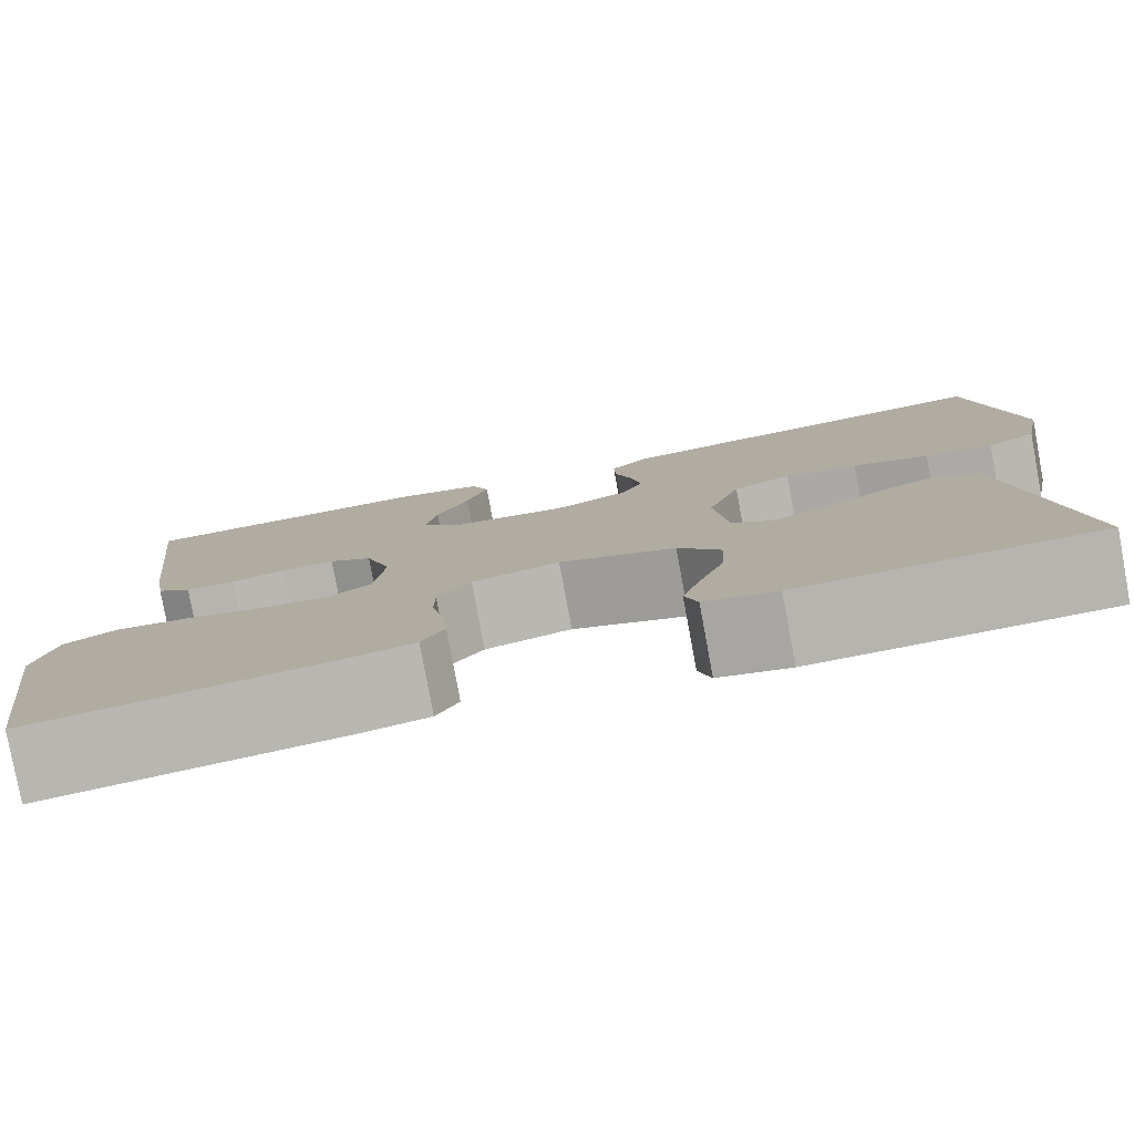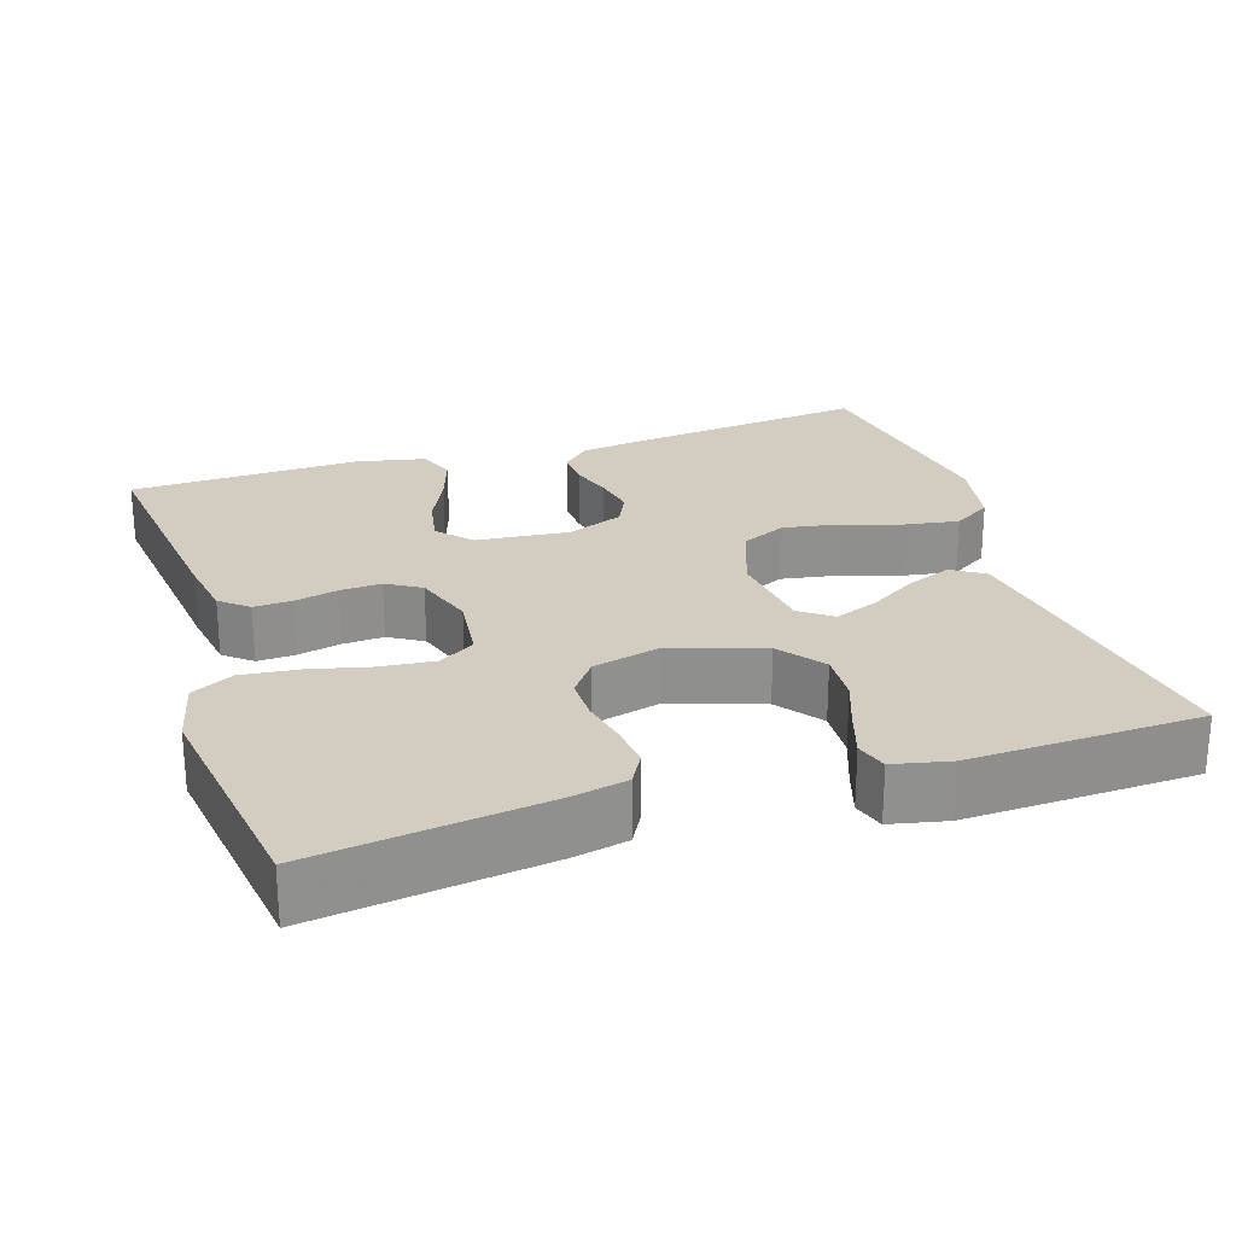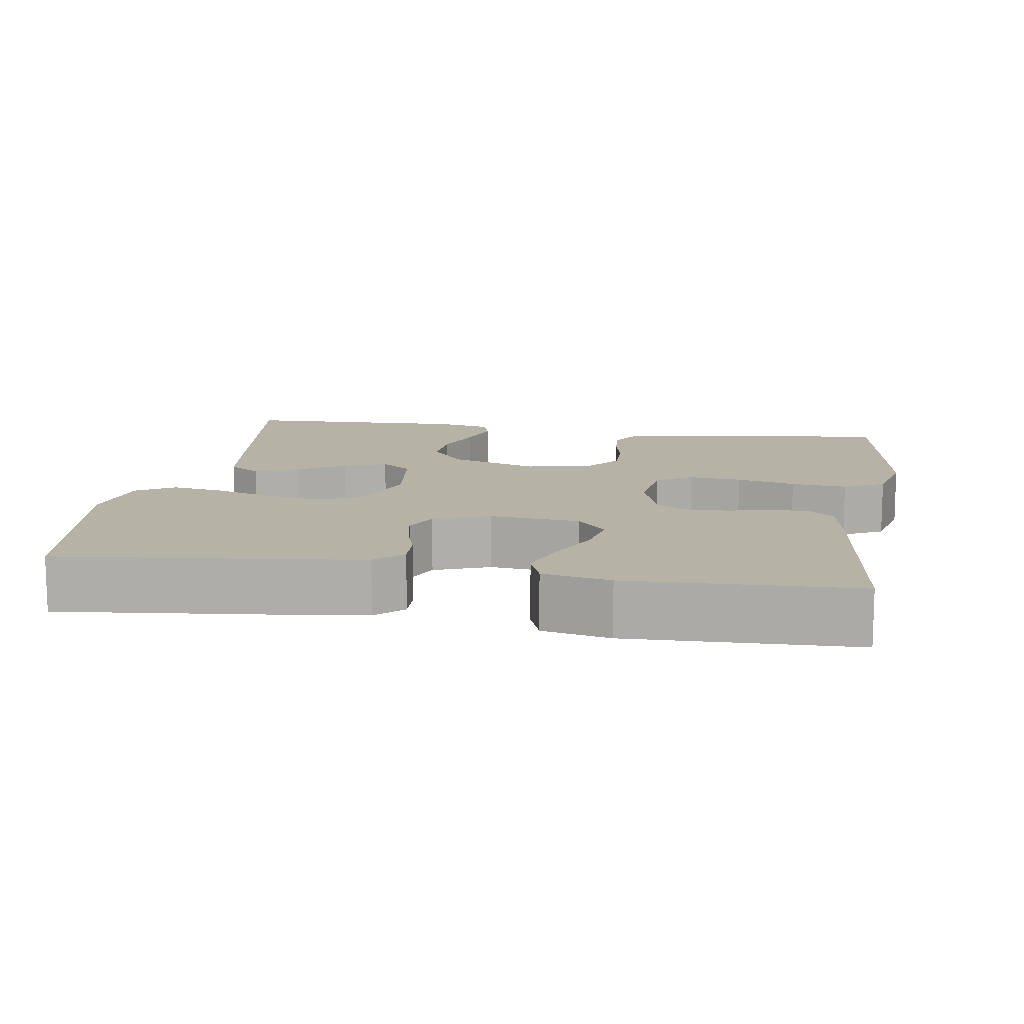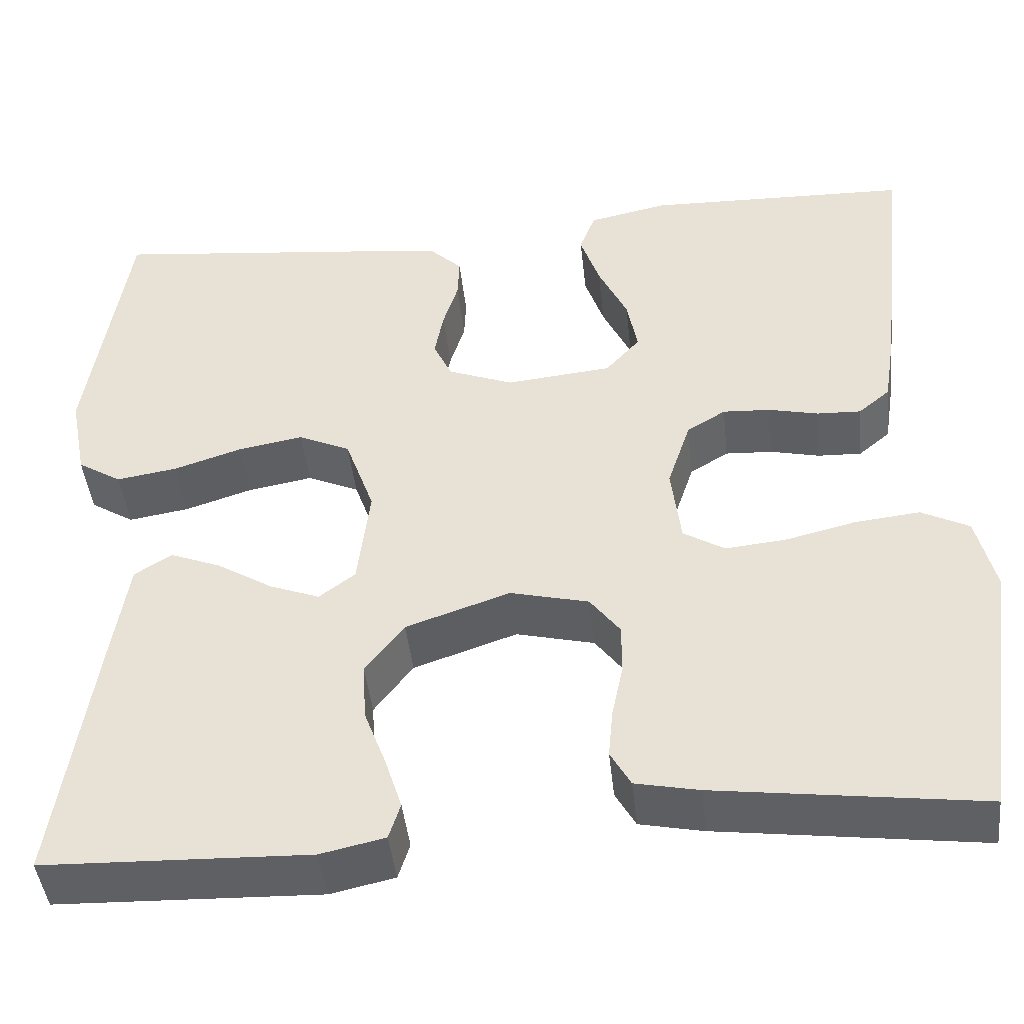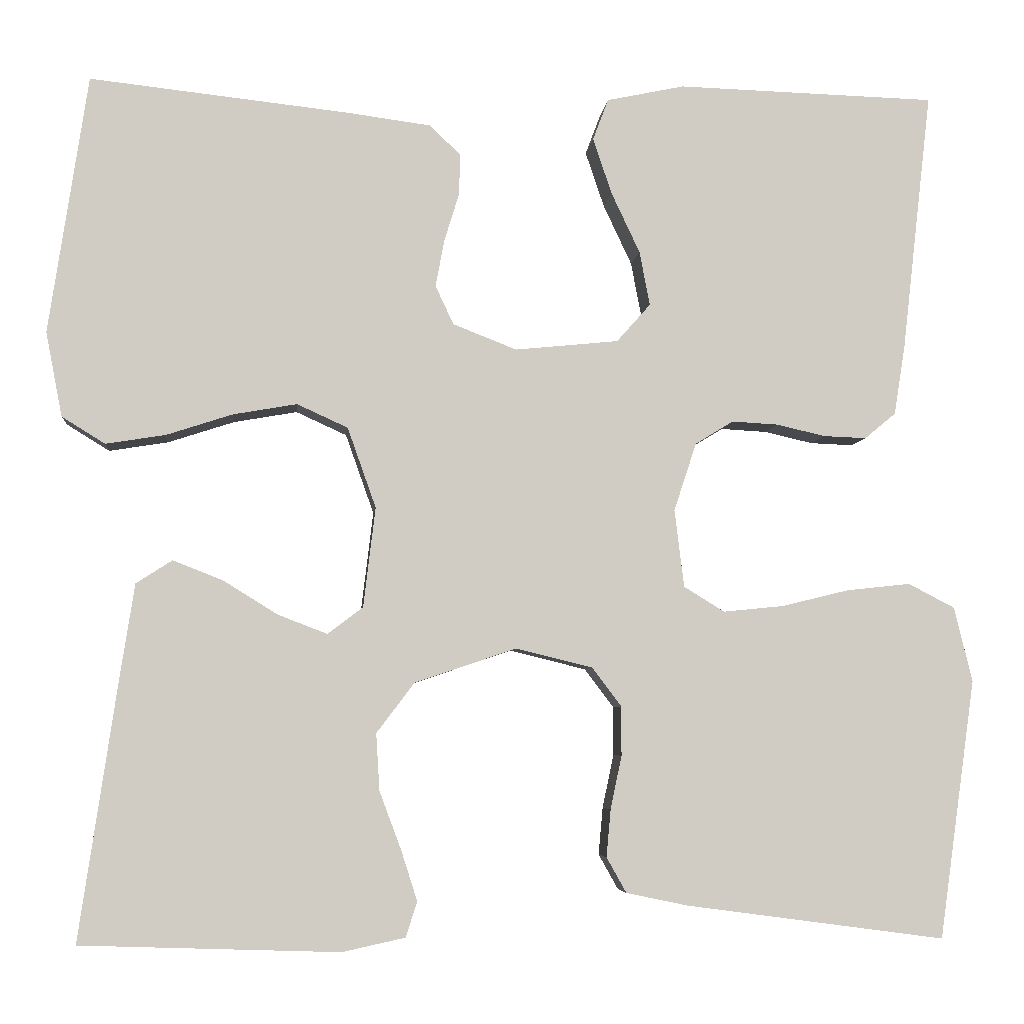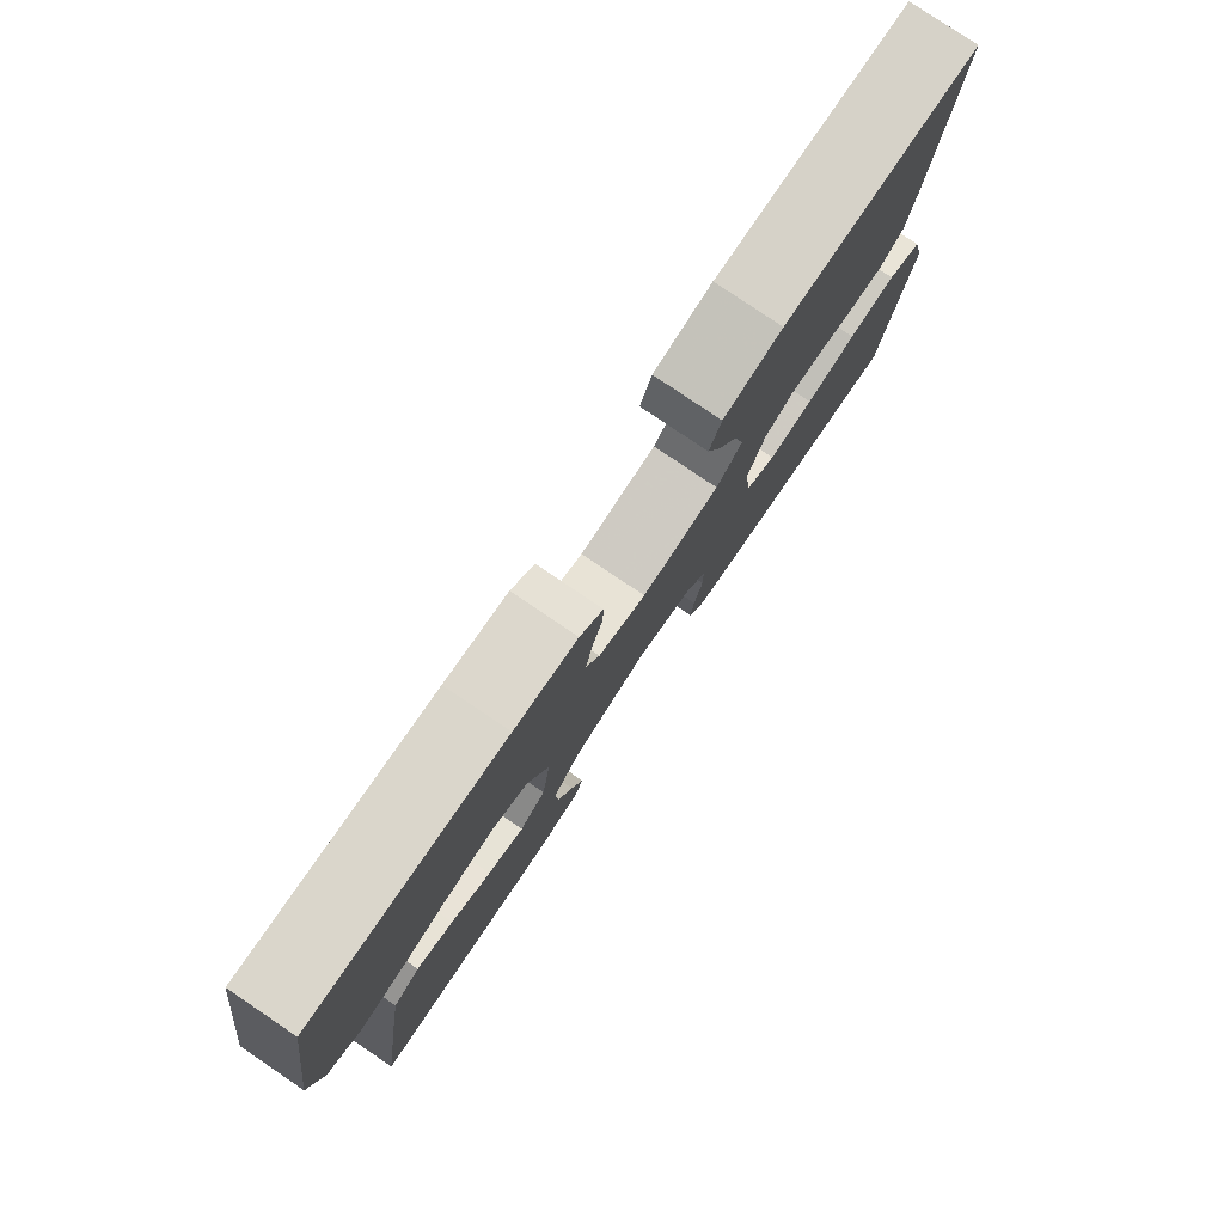
<metadata>
{"format":"obj","ext":"obj","renderer":"f3d","projection":"perspective","resolution":1024,"background":"white","views":[{"elev":-79.8,"azim":-169.5,"up":"+Z"},{"elev":24.8,"azim":162.0,"up":"+Y"},{"elev":12.3,"azim":9.1,"up":"+Y"},{"elev":-44.6,"azim":6.2,"up":"+Z"},{"elev":-5.3,"azim":-5.5,"up":"+Z"},{"elev":79.8,"azim":-56.0,"up":"+Z"}]}
</metadata>
<code>
v 0.5 0.07 0.5
v 0.466 0.07 0.2
v 0.453 0.07 0.118
v 0.417 0.07 0.088
v 0.367 0.07 0.09
v 0.311 0.07 0.103
v 0.257 0.07 0.106
v 0.213 0.07 0.079
v 0.187 0.07 0
v 0.198 0.07 -0.09
v 0.245 0.07 -0.119
v 0.315 0.07 -0.112
v 0.393 0.07 -0.093
v 0.467 0.07 -0.085
v 0.521 0.07 -0.113
v 0.542 0.07 -0.2
v 0.5 0.07 -0.5
v 0.2 0.07 -0.46
v 0.128 0.07 -0.445
v 0.105 0.07 -0.404
v 0.11 0.07 -0.349
v 0.123 0.07 -0.287
v 0.123 0.07 -0.23
v 0.089 0.07 -0.185
v 0 0.07 -0.163
v -0.118 0.07 -0.203
v -0.162 0.07 -0.261
v -0.158 0.07 -0.327
v -0.133 0.07 -0.394
v -0.114 0.07 -0.453
v -0.127 0.07 -0.494
v -0.2 0.07 -0.51
v -0.5 0.07 -0.5
v -0.456 0.07 -0.2
v -0.439 0.07 -0.09
v -0.397 0.07 -0.063
v -0.339 0.07 -0.086
v -0.276 0.07 -0.125
v -0.219 0.07 -0.147
v -0.178 0.07 -0.116
v -0.164 0.07 0
v -0.197 0.07 0.093
v -0.256 0.07 0.12
v -0.33 0.07 0.107
v -0.407 0.07 0.082
v -0.476 0.07 0.071
v -0.526 0.07 0.102
v -0.545 0.07 0.2
v -0.5 0.07 0.5
v -0.2 0.07 0.467
v -0.102 0.07 0.454
v -0.066 0.07 0.419
v -0.068 0.07 0.371
v -0.085 0.07 0.316
v -0.095 0.07 0.262
v -0.074 0.07 0.217
v 0 0.07 0.188
v 0.12 0.07 0.2
v 0.159 0.07 0.244
v 0.147 0.07 0.307
v 0.114 0.07 0.377
v 0.092 0.07 0.442
v 0.11 0.07 0.49
v 0.2 0.07 0.509
v 0.5 0 0.5
v 0.466 0 0.2
v 0.453 0 0.118
v 0.417 0 0.088
v 0.367 0 0.09
v 0.311 0 0.103
v 0.257 0 0.106
v 0.213 0 0.079
v 0.187 0 0
v 0.198 0 -0.09
v 0.245 0 -0.119
v 0.315 0 -0.112
v 0.393 0 -0.093
v 0.467 0 -0.085
v 0.521 0 -0.113
v 0.542 0 -0.2
v 0.5 0 -0.5
v 0.2 0 -0.46
v 0.128 0 -0.445
v 0.105 0 -0.404
v 0.11 0 -0.349
v 0.123 0 -0.287
v 0.123 0 -0.23
v 0.089 0 -0.185
v 0 0 -0.163
v -0.118 0 -0.203
v -0.162 0 -0.261
v -0.158 0 -0.327
v -0.133 0 -0.394
v -0.114 0 -0.453
v -0.127 0 -0.494
v -0.2 0 -0.51
v -0.5 0 -0.5
v -0.456 0 -0.2
v -0.439 0 -0.09
v -0.397 0 -0.063
v -0.339 0 -0.086
v -0.276 0 -0.125
v -0.219 0 -0.147
v -0.178 0 -0.116
v -0.164 0 0
v -0.197 0 0.093
v -0.256 0 0.12
v -0.33 0 0.107
v -0.407 0 0.082
v -0.476 0 0.071
v -0.526 0 0.102
v -0.545 0 0.2
v -0.5 0 0.5
v -0.2 0 0.467
v -0.102 0 0.454
v -0.066 0 0.419
v -0.068 0 0.371
v -0.085 0 0.316
v -0.095 0 0.262
v -0.074 0 0.217
v 0 0 0.188
v 0.12 0 0.2
v 0.159 0 0.244
v 0.147 0 0.307
v 0.114 0 0.377
v 0.092 0 0.442
v 0.11 0 0.49
v 0.2 0 0.509
f 60 61 62 63
f 60 63 64 1
f 51 52 53 54
f 51 54 55
f 50 51 55
f 49 50 55 56
f 47 48 49 56
f 44 45 46 47
f 43 44 47 56
f 35 36 37 38
f 35 38 39
f 34 35 39
f 33 34 39
f 32 33 39 40
f 28 29 30 31
f 28 31 32
f 27 28 32 40
f 19 20 21 22
f 19 22 23
f 18 19 23
f 17 18 23
f 16 17 23 24
f 12 13 14 15
f 11 12 15 16
f 3 4 5 6
f 3 6 7
f 2 3 7
f 59 60 1 2
f 58 59 2 7
f 57 58 7 8
f 42 43 56 57
f 41 42 57 8
f 26 27 40 41
f 25 26 41 8
f 11 16 24 25
f 10 11 25
f 9 10 25
f 8 9 25
f 127 126 125 124
f 65 128 127 124
f 118 117 116 115
f 119 118 115
f 119 115 114
f 120 119 114 113
f 120 113 112 111
f 111 110 109 108
f 120 111 108 107
f 102 101 100 99
f 103 102 99
f 103 99 98
f 103 98 97
f 104 103 97 96
f 95 94 93 92
f 96 95 92
f 104 96 92 91
f 86 85 84 83
f 87 86 83
f 87 83 82
f 87 82 81
f 88 87 81 80
f 79 78 77 76
f 80 79 76 75
f 70 69 68 67
f 71 70 67
f 71 67 66
f 66 65 124 123
f 71 66 123 122
f 72 71 122 121
f 121 120 107 106
f 72 121 106 105
f 105 104 91 90
f 72 105 90 89
f 89 88 80 75
f 89 75 74
f 89 74 73
f 89 73 72
f 1 65 66 2
f 2 66 67 3
f 3 67 68 4
f 4 68 69 5
f 5 69 70 6
f 6 70 71 7
f 7 71 72 8
f 8 72 73 9
f 9 73 74 10
f 10 74 75 11
f 11 75 76 12
f 12 76 77 13
f 13 77 78 14
f 14 78 79 15
f 15 79 80 16
f 16 80 81 17
f 17 81 82 18
f 18 82 83 19
f 19 83 84 20
f 20 84 85 21
f 21 85 86 22
f 22 86 87 23
f 23 87 88 24
f 24 88 89 25
f 25 89 90 26
f 26 90 91 27
f 27 91 92 28
f 28 92 93 29
f 29 93 94 30
f 30 94 95 31
f 31 95 96 32
f 32 96 97 33
f 33 97 98 34
f 34 98 99 35
f 35 99 100 36
f 36 100 101 37
f 37 101 102 38
f 38 102 103 39
f 39 103 104 40
f 40 104 105 41
f 41 105 106 42
f 42 106 107 43
f 43 107 108 44
f 44 108 109 45
f 45 109 110 46
f 46 110 111 47
f 47 111 112 48
f 48 112 113 49
f 49 113 114 50
f 50 114 115 51
f 51 115 116 52
f 52 116 117 53
f 53 117 118 54
f 54 118 119 55
f 55 119 120 56
f 56 120 121 57
f 57 121 122 58
f 58 122 123 59
f 59 123 124 60
f 60 124 125 61
f 61 125 126 62
f 62 126 127 63
f 63 127 128 64
f 64 128 65 1

</code>
